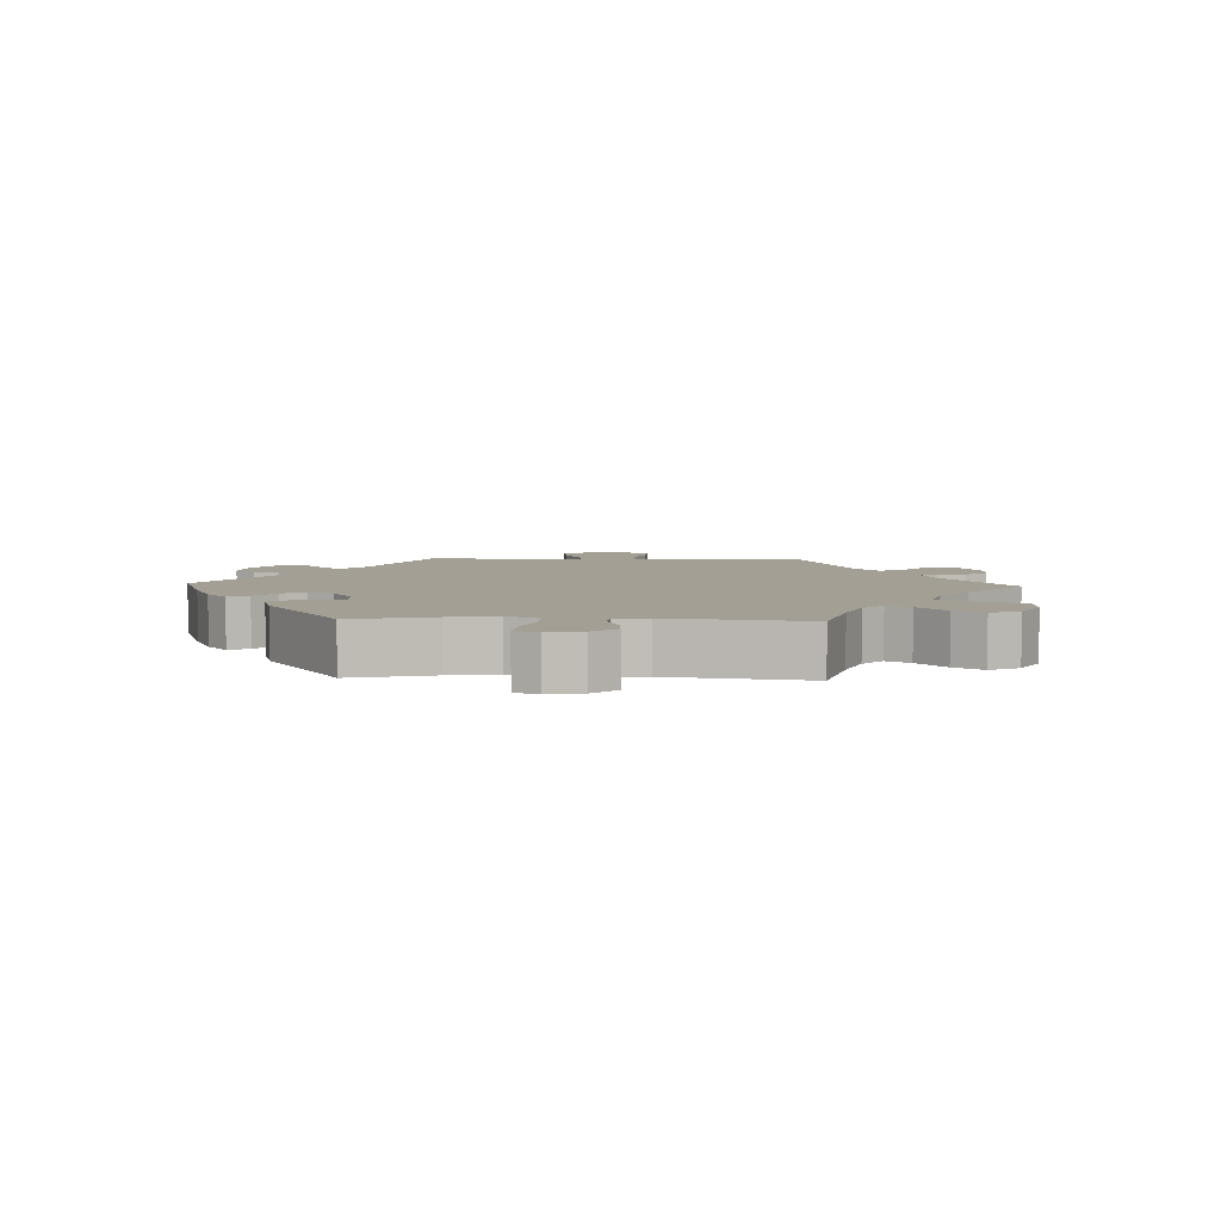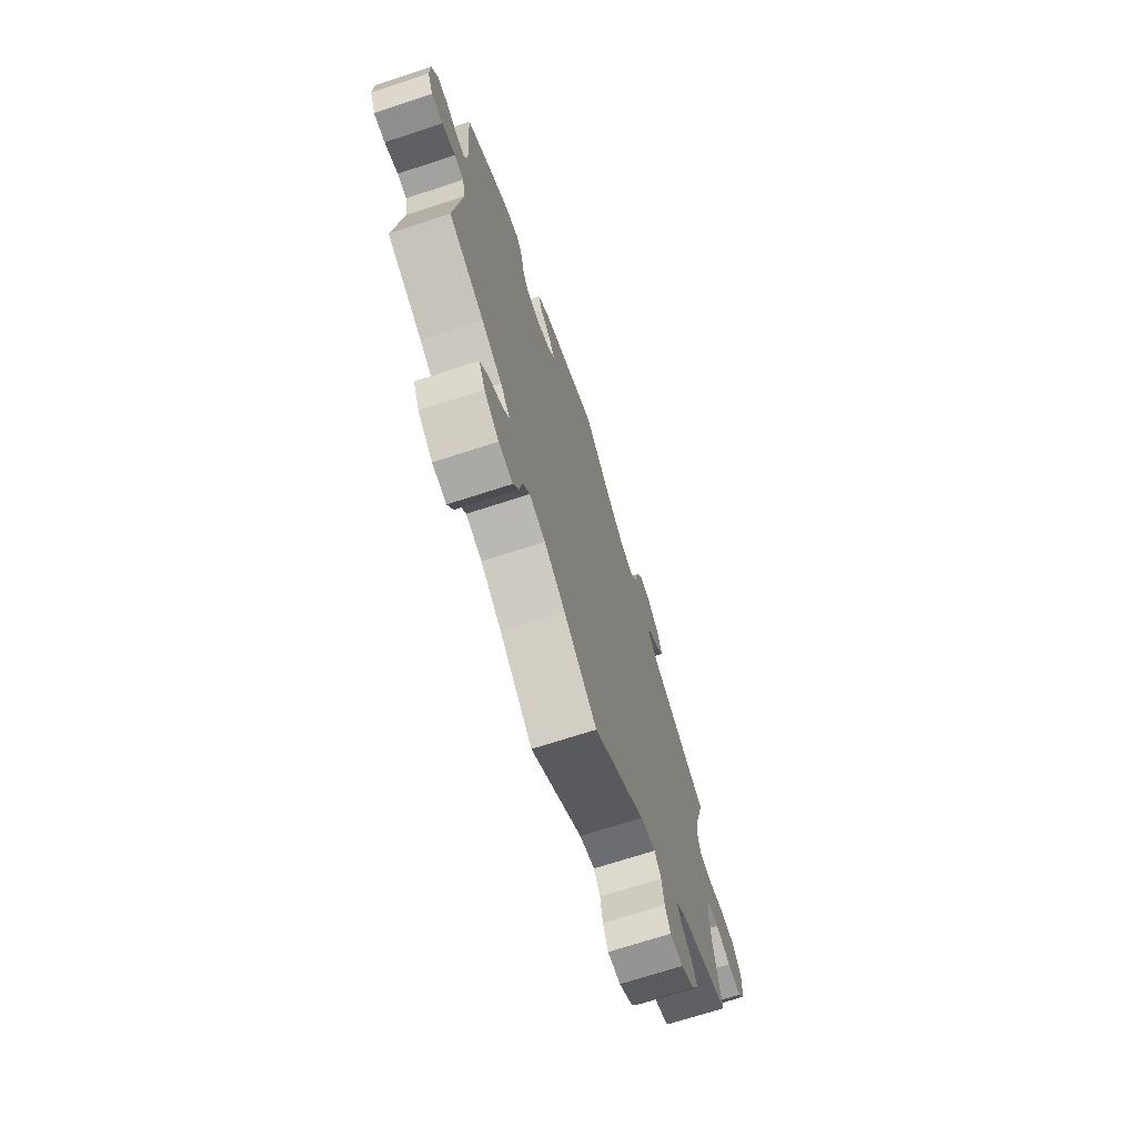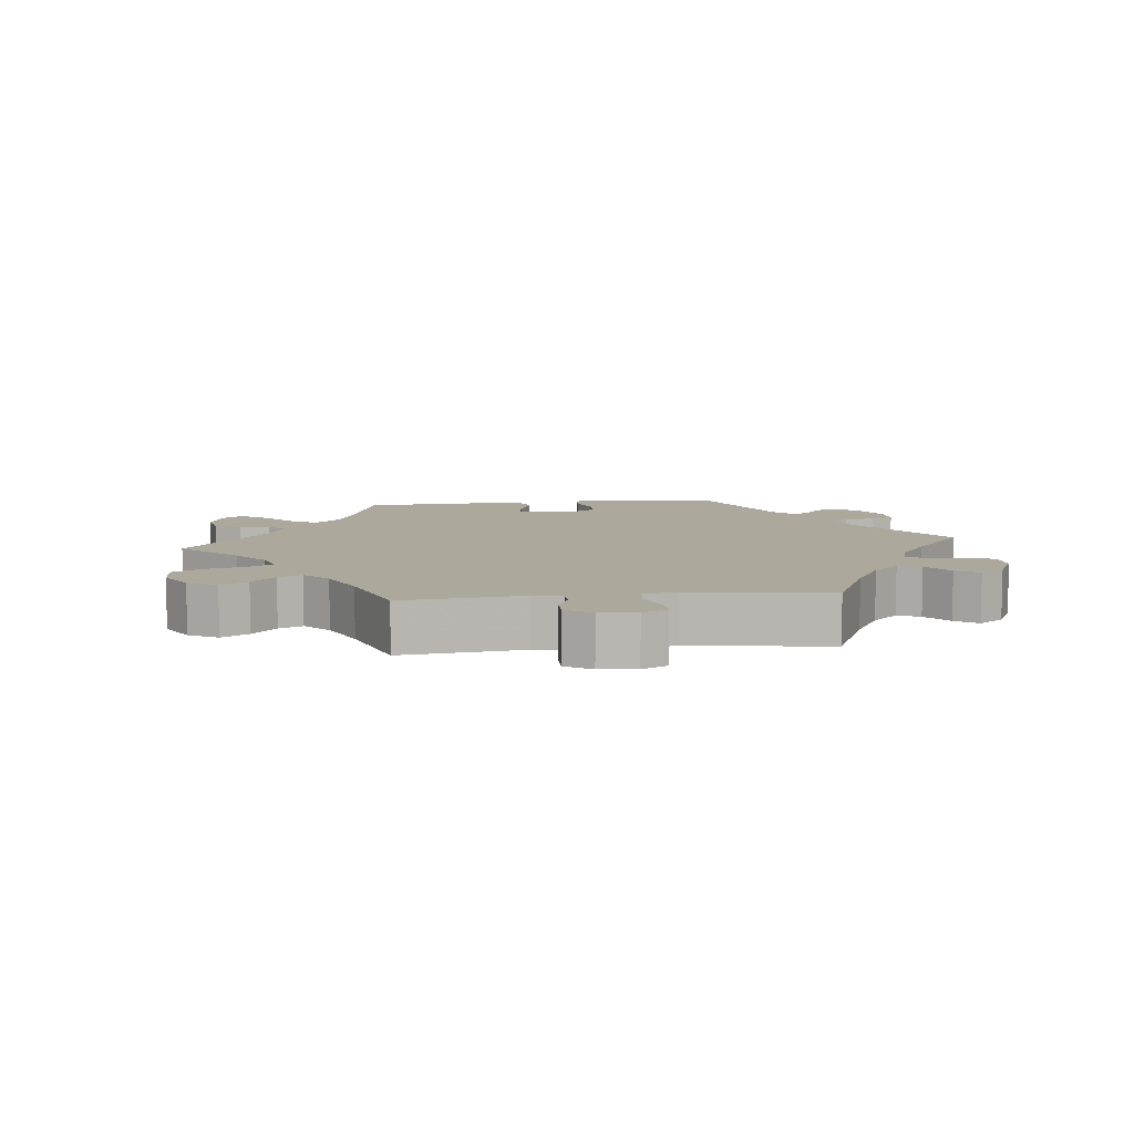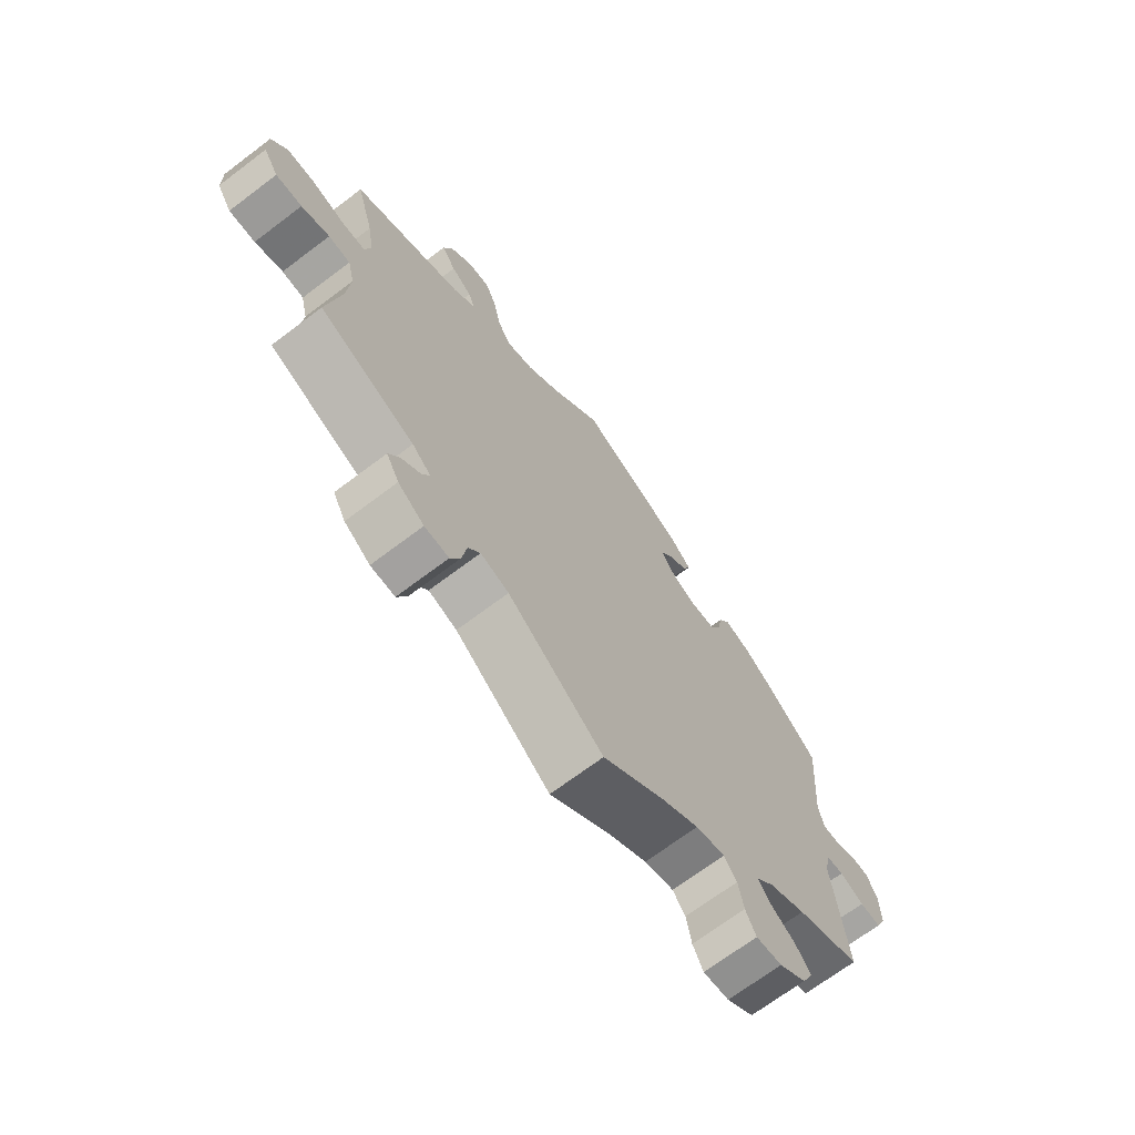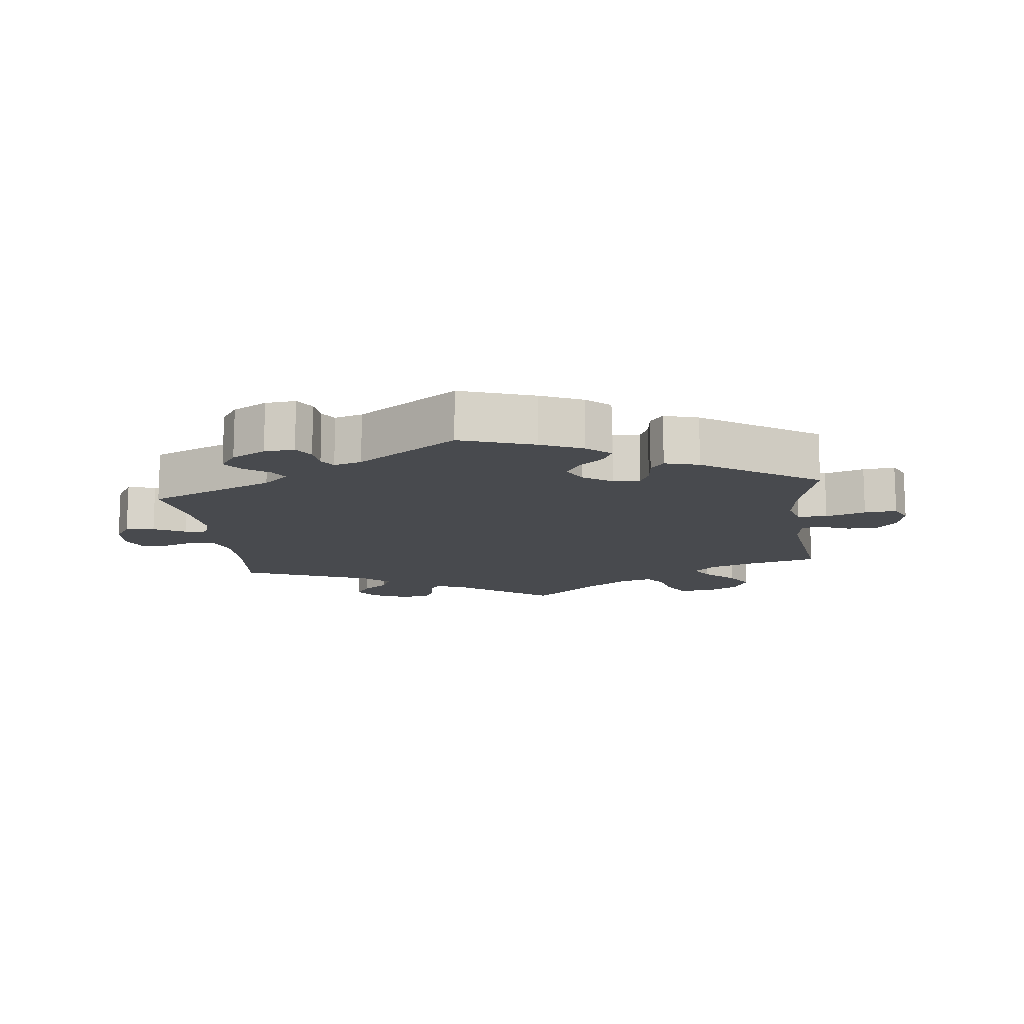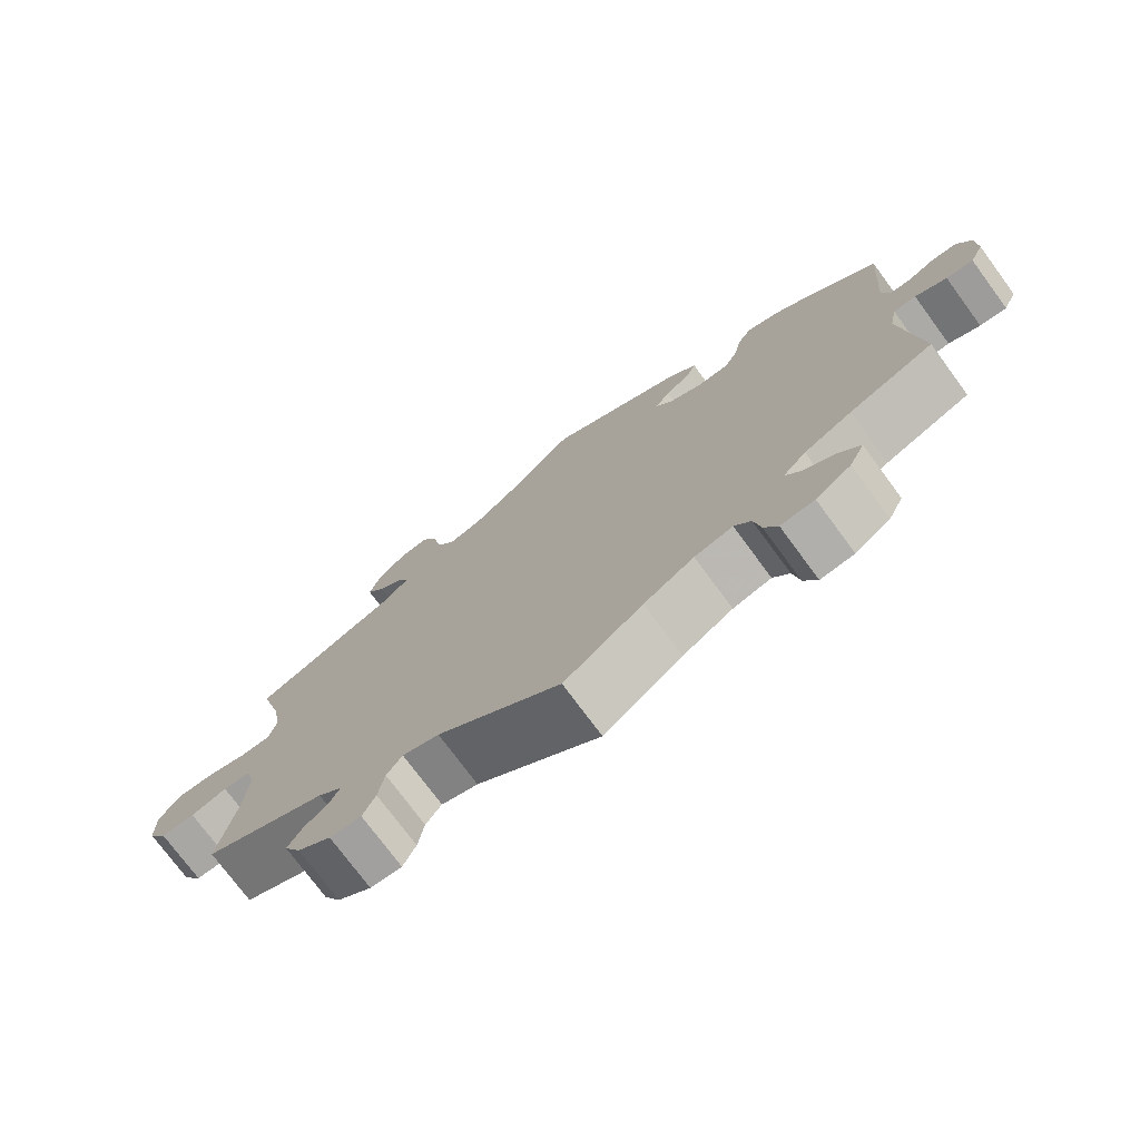
<metadata>
{"format":"obj","ext":"obj","renderer":"f3d","projection":"perspective","resolution":1024,"background":"white","views":[{"elev":5.4,"azim":32.5,"up":"+Y"},{"elev":-70.9,"azim":-72.0,"up":"+Z"},{"elev":8.5,"azim":143.9,"up":"+Y"},{"elev":-69.4,"azim":127.1,"up":"+Z"},{"elev":-13.0,"azim":-53.1,"up":"+Y"},{"elev":-74.8,"azim":-143.6,"up":"+Z"}]}
</metadata>
<code>
v 0.09 0.07 0.49
v 0.147 0.07 0.446
v 0.194 0.07 0.434
v 0.217 0.07 0.472
v 0.23 0.07 0.533
v 0.25 0.07 0.577
v 0.289 0.07 0.574
v 0.328 0.07 0.539
v 0.343 0.07 0.492
v 0.318 0.07 0.456
v 0.282 0.07 0.428
v 0.27 0.07 0.4
v 0.309 0.07 0.368
v 0.501 0.07 0.29
v 0.47 0.07 0.18
v 0.459 0.07 0.115
v 0.469 0.07 0.073
v 0.509 0.07 0.073
v 0.567 0.07 0.09
v 0.617 0.07 0.091
v 0.644 0.07 0.05
v 0.643 0.07 -0.008
v 0.617 0.07 -0.049
v 0.571 0.07 -0.049
v 0.522 0.07 -0.034
v 0.484 0.07 -0.038
v 0.472 0.07 -0.087
v 0.478 0.07 -0.163
v 0.501 0.07 -0.289
v 0.336 0.07 -0.361
v 0.304 0.07 -0.39
v 0.316 0.07 -0.415
v 0.35 0.07 -0.441
v 0.369 0.07 -0.473
v 0.347 0.07 -0.513
v 0.302 0.07 -0.545
v 0.26 0.07 -0.548
v 0.243 0.07 -0.512
v 0.235 0.07 -0.463
v 0.214 0.07 -0.434
v 0.165 0.07 -0.45
v 0 0.07 -0.578
v -0.105 0.07 -0.501
v -0.172 0.07 -0.461
v -0.223 0.07 -0.449
v -0.245 0.07 -0.478
v -0.254 0.07 -0.527
v -0.272 0.07 -0.563
v -0.317 0.07 -0.559
v -0.364 0.07 -0.527
v -0.384 0.07 -0.486
v -0.357 0.07 -0.452
v -0.313 0.07 -0.423
v -0.293 0.07 -0.395
v -0.324 0.07 -0.363
v -0.388 0.07 -0.332
v -0.5 0.07 -0.289
v -0.477 0.07 -0.084
v -0.487 0.07 -0.035
v -0.517 0.07 -0.034
v -0.559 0.07 -0.053
v -0.595 0.07 -0.057
v -0.613 0.07 -0.018
v -0.612 0.07 0.04
v -0.593 0.07 0.081
v -0.559 0.07 0.082
v -0.524 0.07 0.066
v -0.496 0.07 0.067
v -0.486 0.07 0.109
v -0.5 0.07 0.289
v -0.412 0.07 0.366
v -0.357 0.07 0.406
v -0.313 0.07 0.421
v -0.294 0.07 0.393
v -0.285 0.07 0.346
v -0.266 0.07 0.31
v -0.224 0.07 0.308
v -0.177 0.07 0.331
v -0.155 0.07 0.364
v -0.175 0.07 0.392
v -0.21 0.07 0.418
v -0.222 0.07 0.448
v -0.184 0.07 0.485
v 0 0.07 0.578
v 0.09 0 0.49
v 0.147 0 0.446
v 0.194 0 0.434
v 0.217 0 0.472
v 0.23 0 0.533
v 0.25 0 0.577
v 0.289 0 0.574
v 0.328 0 0.539
v 0.343 0 0.492
v 0.318 0 0.456
v 0.282 0 0.428
v 0.27 0 0.4
v 0.309 0 0.368
v 0.501 0 0.29
v 0.47 0 0.18
v 0.459 0 0.115
v 0.469 0 0.073
v 0.509 0 0.073
v 0.567 0 0.09
v 0.617 0 0.091
v 0.644 0 0.05
v 0.643 0 -0.008
v 0.617 0 -0.049
v 0.571 0 -0.049
v 0.522 0 -0.034
v 0.484 0 -0.038
v 0.472 0 -0.087
v 0.478 0 -0.163
v 0.501 0 -0.289
v 0.336 0 -0.361
v 0.304 0 -0.39
v 0.316 0 -0.415
v 0.35 0 -0.441
v 0.369 0 -0.473
v 0.347 0 -0.513
v 0.302 0 -0.545
v 0.26 0 -0.548
v 0.243 0 -0.512
v 0.235 0 -0.463
v 0.214 0 -0.434
v 0.165 0 -0.45
v 0 0 -0.578
v -0.105 0 -0.501
v -0.172 0 -0.461
v -0.223 0 -0.449
v -0.245 0 -0.478
v -0.254 0 -0.527
v -0.272 0 -0.563
v -0.317 0 -0.559
v -0.364 0 -0.527
v -0.384 0 -0.486
v -0.357 0 -0.452
v -0.313 0 -0.423
v -0.293 0 -0.395
v -0.324 0 -0.363
v -0.388 0 -0.332
v -0.5 0 -0.289
v -0.477 0 -0.084
v -0.487 0 -0.035
v -0.517 0 -0.034
v -0.559 0 -0.053
v -0.595 0 -0.057
v -0.613 0 -0.018
v -0.612 0 0.04
v -0.593 0 0.081
v -0.559 0 0.082
v -0.524 0 0.066
v -0.496 0 0.067
v -0.486 0 0.109
v -0.5 0 0.289
v -0.412 0 0.366
v -0.357 0 0.406
v -0.313 0 0.421
v -0.294 0 0.393
v -0.285 0 0.346
v -0.266 0 0.31
v -0.224 0 0.308
v -0.177 0 0.331
v -0.155 0 0.364
v -0.175 0 0.392
v -0.21 0 0.418
v -0.222 0 0.448
v -0.184 0 0.485
v 0 0 0.578
f 83 84 1
f 80 81 82 83
f 79 80 83 1
f 78 79 1 2
f 77 78 2 3
f 72 73 74 75
f 72 75 76
f 69 70 71 72
f 68 69 72 76
f 64 65 66 67
f 64 67 68
f 63 64 68
f 60 61 62 63
f 59 60 63 68
f 58 59 68 76
f 56 57 58 76
f 50 51 52 53
f 50 53 54
f 49 50 54
f 46 47 48 49
f 45 46 49 54
f 44 45 54 55
f 41 42 43
f 40 41 43 44
f 36 37 38 39
f 36 39 40
f 35 36 40
f 32 33 34 35
f 31 32 35 40
f 30 31 40 44
f 28 29 30 44
f 22 23 24 25
f 22 25 26
f 21 22 26
f 18 19 20 21
f 17 18 21 26
f 16 17 26 27
f 13 14 15
f 12 13 15 16
f 8 9 10 11
f 8 11 12
f 7 8 12
f 4 5 6 7
f 3 4 7 12
f 77 3 12 16
f 55 56 76 77
f 27 28 44 55
f 16 27 55 77
f 85 168 167
f 167 166 165 164
f 85 167 164 163
f 86 85 163 162
f 87 86 162 161
f 159 158 157 156
f 160 159 156
f 156 155 154 153
f 160 156 153 152
f 151 150 149 148
f 152 151 148
f 152 148 147
f 147 146 145 144
f 152 147 144 143
f 160 152 143 142
f 160 142 141 140
f 137 136 135 134
f 138 137 134
f 138 134 133
f 133 132 131 130
f 138 133 130 129
f 139 138 129 128
f 127 126 125
f 128 127 125 124
f 123 122 121 120
f 124 123 120
f 124 120 119
f 119 118 117 116
f 124 119 116 115
f 128 124 115 114
f 128 114 113 112
f 109 108 107 106
f 110 109 106
f 110 106 105
f 105 104 103 102
f 110 105 102 101
f 111 110 101 100
f 99 98 97
f 100 99 97 96
f 95 94 93 92
f 96 95 92
f 96 92 91
f 91 90 89 88
f 96 91 88 87
f 100 96 87 161
f 161 160 140 139
f 139 128 112 111
f 161 139 111 100
f 1 85 86 2
f 2 86 87 3
f 3 87 88 4
f 4 88 89 5
f 5 89 90 6
f 6 90 91 7
f 7 91 92 8
f 8 92 93 9
f 9 93 94 10
f 10 94 95 11
f 11 95 96 12
f 12 96 97 13
f 13 97 98 14
f 14 98 99 15
f 15 99 100 16
f 16 100 101 17
f 17 101 102 18
f 18 102 103 19
f 19 103 104 20
f 20 104 105 21
f 21 105 106 22
f 22 106 107 23
f 23 107 108 24
f 24 108 109 25
f 25 109 110 26
f 26 110 111 27
f 27 111 112 28
f 28 112 113 29
f 29 113 114 30
f 30 114 115 31
f 31 115 116 32
f 32 116 117 33
f 33 117 118 34
f 34 118 119 35
f 35 119 120 36
f 36 120 121 37
f 37 121 122 38
f 38 122 123 39
f 39 123 124 40
f 40 124 125 41
f 41 125 126 42
f 42 126 127 43
f 43 127 128 44
f 44 128 129 45
f 45 129 130 46
f 46 130 131 47
f 47 131 132 48
f 48 132 133 49
f 49 133 134 50
f 50 134 135 51
f 51 135 136 52
f 52 136 137 53
f 53 137 138 54
f 54 138 139 55
f 55 139 140 56
f 56 140 141 57
f 57 141 142 58
f 58 142 143 59
f 59 143 144 60
f 60 144 145 61
f 61 145 146 62
f 62 146 147 63
f 63 147 148 64
f 64 148 149 65
f 65 149 150 66
f 66 150 151 67
f 67 151 152 68
f 68 152 153 69
f 69 153 154 70
f 70 154 155 71
f 71 155 156 72
f 72 156 157 73
f 73 157 158 74
f 74 158 159 75
f 75 159 160 76
f 76 160 161 77
f 77 161 162 78
f 78 162 163 79
f 79 163 164 80
f 80 164 165 81
f 81 165 166 82
f 82 166 167 83
f 83 167 168 84
f 84 168 85 1

</code>
